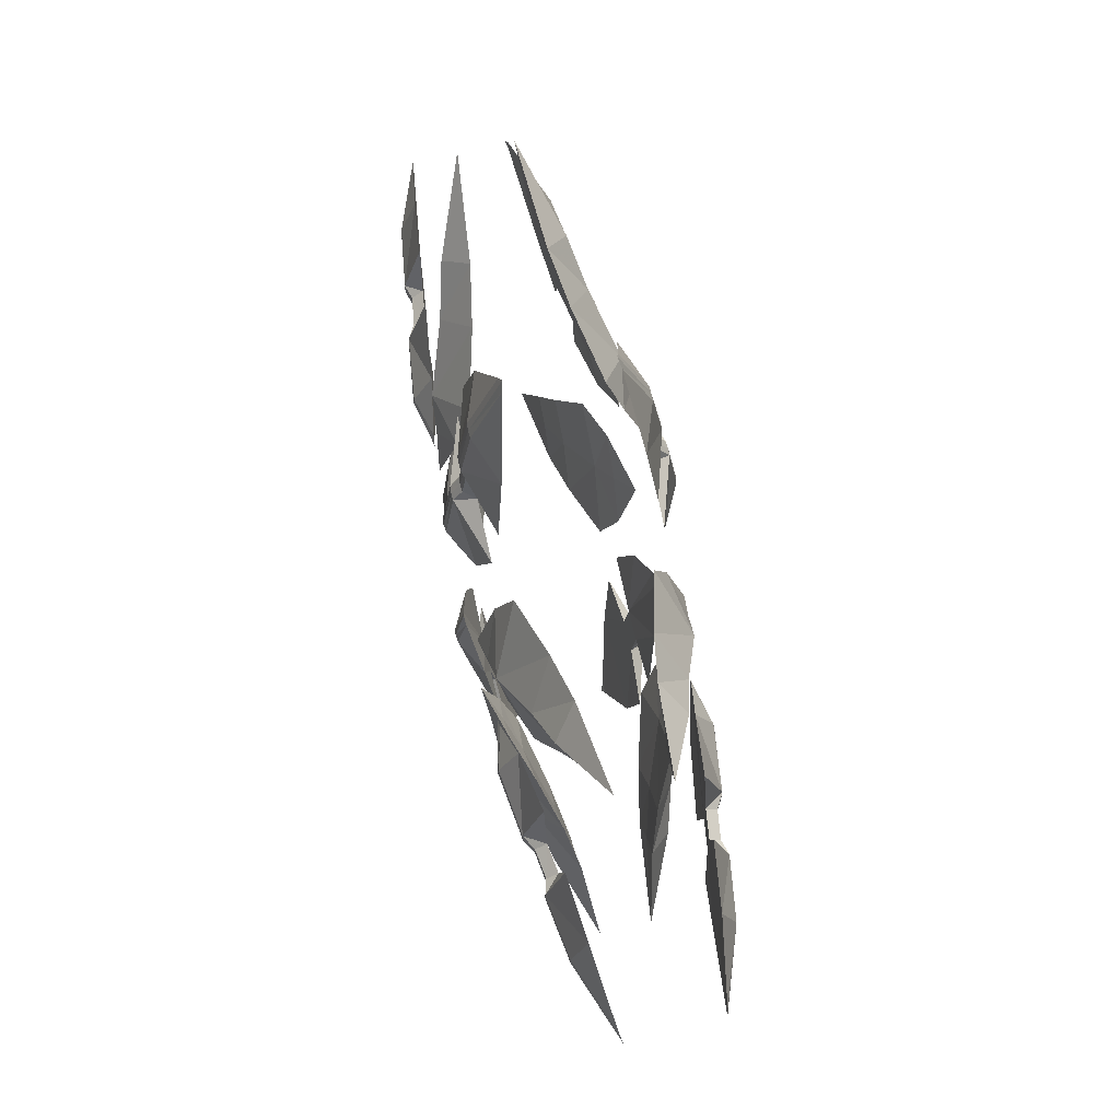
<metadata>
{"format":"obj","ext":"obj","renderer":"f3d","projection":"perspective","resolution":1024,"background":"white","views":[{"elev":68.2,"azim":77.2,"up":"+Z"}]}
</metadata>
<code>
v 0.9255 -13.71 13.59
v 0.9255 -15.13 20.72
v -0.04758 -13.55 14.74
v -0.04758 -14.98 20.72
v 1.899 -13.55 14.74
v 1.899 -14.98 20.72
v -0.04758 -10.92 47.52
v -6.704 -8.559 47.52
v -0.04758 -12.39 38.55
v -9.255 -9.7 38.55
v -0.04758 -6.877 58.15
v -1.392 -10.18 36.45
v -1.392 -10.8 32.28
v -0.04758 -11.82 36.45
v -0.04758 -12.46 32.28
v -0.04758 -13.68 30.19
v -9.381 -10.74 30.19
v -5.546 -12.21 20.72
v 1.899 -10.92 47.52
v 1.899 -12.39 38.55
v 8.555 -8.559 47.52
v 11.11 -9.7 38.55
v 1.899 -6.877 58.15
v 1.899 -12.46 32.28
v 3.242 -10.8 32.28
v 1.899 -11.82 36.45
v 3.242 -10.18 36.45
v 1.899 -13.68 30.19
v 11.23 -10.74 30.19
v 7.397 -12.21 20.72
v 0.9255 -10.97 47.52
v 0.9255 -6.522 59.42
v 0.9255 -12.42 38.55
v 0.9255 -11.84 36.45
v 0.9255 -12.5 32.28
v 0.9255 -13.74 30.19
v 43.83 4.008 -38.75
v 37.28 5.328 -25.67
v 33.7 8.661 -29.66
v 27.97 10.28 -24.52
v 33.1 6.864 -18.81
v 20.57 13.23 -17.87
v 27.7 9.677 -9.939
v 12.81 14.16 -10.9
v 16.71 13.56 -14.4
v 21.41 11.88 -9.168
v 12.09 11.57 -19.55
v 23.16 6.79 -29.88
v 13.76 9.356 -25.46
v 30.43 5.36 -33.3
v 33.7 5.472 -29.66
v 20.57 10.04 -17.87
v 27.97 7.094 -24.52
v 16.71 11.96 -14.4
v 0.9255 -13.71 -13.59
v 0.9255 -15.13 -20.72
v 1.899 -13.55 -14.75
v 1.899 -14.98 -20.72
v -0.04758 -13.55 -14.75
v -0.04758 -14.98 -20.72
v 1.899 -10.92 -47.52
v 8.555 -8.559 -47.52
v 1.899 -12.39 -38.55
v 11.11 -9.7 -38.55
v 1.899 -6.877 -58.15
v 3.242 -10.18 -36.45
v 3.242 -10.8 -32.28
v 1.899 -11.82 -36.45
v 1.899 -12.46 -32.28
v 1.899 -13.68 -30.19
v 11.23 -10.74 -30.19
v 7.397 -12.21 -20.72
v -0.04758 -10.92 -47.52
v -0.04758 -12.39 -38.55
v -6.704 -8.559 -47.52
v -9.255 -9.7 -38.55
v -0.04758 -6.877 -58.15
v -0.04758 -12.46 -32.28
v -1.392 -10.8 -32.28
v -0.04758 -11.82 -36.45
v -1.392 -10.18 -36.45
v -0.04758 -13.68 -30.19
v -9.381 -10.74 -30.19
v -5.546 -12.21 -20.72
v 0.9255 -10.97 -47.52
v 0.9255 -6.522 -59.42
v 0.9255 -12.42 -38.55
v 0.9255 -11.84 -36.45
v 0.9255 -12.5 -32.28
v 0.9255 -13.74 -30.19
v 43.83 -3.52 -38.75
v 37.28 -4.84 -25.67
v 33.7 -8.173 -29.66
v 27.97 -9.794 -24.52
v 33.1 -6.375 -18.81
v 20.57 -12.74 -17.87
v 27.7 -9.189 -9.939
v 12.81 -13.68 -10.9
v 16.71 -13.07 -14.4
v 21.41 -11.39 -9.168
v 12.09 -11.08 -19.55
v 23.16 -6.301 -29.88
v 13.76 -8.868 -25.46
v 30.43 -4.871 -33.3
v 33.7 -4.984 -29.66
v 20.57 -9.552 -17.87
v 27.97 -6.605 -24.52
v 16.71 -11.47 -14.4
v 21.48 13.44 -0.04709
v 28.61 14.98 -0.04709
v 22.63 13.31 0.926
v 28.61 14.84 0.926
v 22.63 13.3 -1.02
v 28.61 14.83 -1.02
v 55.4 11.22 0.926
v 55.4 8.891 7.583
v 46.43 12.54 0.926
v 46.43 9.899 10.13
v 66.04 7.347 0.926
v 44.34 10.3 2.27
v 40.17 10.86 2.27
v 44.34 11.93 0.926
v 40.17 12.51 0.926
v 38.07 13.69 0.926
v 38.07 10.8 10.26
v 28.61 12.1 6.425
v 55.4 11.22 -1.02
v 46.43 12.54 -1.02
v 55.4 8.892 -7.677
v 46.43 9.897 -10.23
v 66.04 7.351 -1.02
v 40.17 12.5 -1.02
v 40.17 10.85 -2.364
v 44.34 11.93 -1.02
v 44.34 10.3 -2.364
v 38.07 13.69 -1.02
v 38.07 10.8 -10.35
v 28.61 12.09 -6.519
v 55.4 11.26 -0.04709
v 67.31 7.013 -0.04709
v 46.43 12.57 -0.04709
v 44.34 11.95 -0.04709
v 40.17 12.54 -0.04709
v 38.07 13.74 -0.04709
v 0.9255 14.19 -13.59
v 0.9255 15.62 -20.72
v 1.899 14.04 -14.75
v 1.899 15.47 -20.72
v -0.04758 14.04 -14.75
v -0.04758 15.47 -20.72
v 1.899 11.41 -47.52
v 8.555 9.047 -47.52
v 1.899 12.88 -38.55
v 11.11 10.19 -38.55
v 1.899 7.365 -58.15
v 3.242 10.66 -36.45
v 3.242 11.29 -32.28
v 1.899 12.3 -36.45
v 1.899 12.94 -32.28
v 1.899 14.17 -30.19
v 11.23 11.23 -30.19
v 7.397 12.7 -20.72
v -0.04758 11.41 -47.52
v -0.04758 12.88 -38.55
v -6.704 9.047 -47.52
v -9.255 10.19 -38.55
v -0.04758 7.365 -58.15
v -0.04758 12.94 -32.28
v -1.392 11.29 -32.28
v -0.04758 12.3 -36.45
v -1.392 10.66 -36.45
v -0.04758 14.17 -30.19
v -9.381 11.23 -30.19
v -5.546 12.7 -20.72
v 0.9255 11.46 -47.52
v 0.9255 7.011 -59.42
v 0.9255 12.91 -38.55
v 0.9255 12.33 -36.45
v 0.9255 12.98 -32.28
v 0.9255 14.22 -30.19
v -42.63 3.977 -38.01
v -28.86 5.341 -33.08
v -32.39 8.624 -29.05
v -26.6 10.24 -23.98
v -21.55 6.756 -29.75
v -19.12 13.18 -17.42
v -12.1 9.288 -25.45
v -11.27 14.1 -10.54
v -15.22 13.51 -14
v -10.58 11.52 -19.29
v -19.77 11.82 -8.796
v -31.35 6.811 -18.55
v -25.84 9.631 -9.751
v -35.62 5.278 -25.36
v -32.39 5.435 -29.05
v -19.12 9.989 -17.42
v -26.6 7.052 -23.98
v -15.22 11.9 -14
v 45.53 -3.45 36.68
v 31.62 -4.891 32.14
v 35.04 -8.148 28.01
v 29.12 -9.786 23.1
v 24.22 -6.307 29.02
v 21.45 -12.74 16.76
v 14.65 -8.806 24.98
v 13.41 -13.68 10.1
v 17.45 -13.08 13.45
v 12.97 -11.04 18.87
v 21.86 -11.44 8.118
v 33.71 -6.356 17.55
v 27.96 -9.252 8.901
v 38.16 -4.781 24.23
v 35.04 -4.959 28.01
v 21.45 -9.554 16.76
v 29.12 -6.597 23.1
v 17.45 -11.48 13.45
v 0.9255 14.19 13.59
v 0.9255 15.62 20.72
v -0.04758 14.04 14.74
v -0.04758 15.47 20.72
v 1.899 14.04 14.74
v 1.899 15.47 20.72
v -0.04758 11.41 47.52
v -6.704 9.047 47.52
v -0.04758 12.88 38.55
v -9.255 10.19 38.55
v -0.04758 7.365 58.15
v -1.392 10.66 36.45
v -1.392 11.29 32.28
v -0.04758 12.3 36.45
v -0.04758 12.94 32.28
v -0.04758 14.17 30.19
v -9.381 11.23 30.19
v -5.546 12.7 20.72
v 1.899 11.41 47.52
v 1.899 12.88 38.55
v 8.555 9.047 47.52
v 11.11 10.19 38.55
v 1.899 7.365 58.15
v 1.899 12.94 32.28
v 3.242 11.29 32.28
v 1.899 12.3 36.45
v 3.242 10.66 36.45
v 1.899 14.17 30.19
v 11.23 11.23 30.19
v 7.397 12.7 20.72
v 0.9255 11.46 47.52
v 0.9255 7.011 59.42
v 0.9255 12.91 38.55
v 0.9255 12.33 36.45
v 0.9255 12.98 32.28
v 0.9255 14.22 30.19
v -42.22 3.99 38.39
v -35.59 5.27 25.35
v -32.03 8.618 29.36
v -26.28 10.22 24.26
v -31.37 6.791 18.51
v -18.83 13.15 17.66
v -25.91 9.591 9.678
v -11.02 14.06 10.73
v -14.95 13.47 14.21
v -19.62 11.79 8.946
v -10.36 11.48 19.39
v -21.49 6.745 29.65
v -12.07 9.283 25.29
v -28.79 5.33 33.02
v -32.03 5.429 29.36
v -18.83 9.96 17.66
v -26.28 7.035 24.26
v -14.95 11.87 14.21
v 45.53 3.938 36.68
v 31.62 5.38 32.14
v 35.04 8.637 28.01
v 29.12 10.27 23.1
v 24.22 6.796 29.02
v 21.45 13.23 16.76
v 14.65 9.294 24.98
v 13.41 14.17 10.1
v 17.45 13.57 13.45
v 12.97 11.53 18.87
v 21.86 11.93 8.118
v 33.71 6.844 17.55
v 27.96 9.74 8.901
v 38.16 5.269 24.23
v 35.04 5.448 28.01
v 21.45 10.04 16.76
v 29.12 7.086 23.1
v 17.45 11.96 13.45
v -42.63 -3.488 -38.01
v -28.86 -4.853 -33.08
v -32.39 -8.136 -29.05
v -26.6 -9.752 -23.98
v -21.55 -6.267 -29.75
v -19.12 -12.69 -17.42
v -12.1 -8.799 -25.45
v -11.27 -13.61 -10.54
v -15.22 -13.02 -14
v -10.58 -11.03 -19.29
v -19.77 -11.33 -8.796
v -31.35 -6.323 -18.55
v -25.84 -9.143 -9.751
v -35.62 -4.79 -25.36
v -32.39 -4.947 -29.05
v -19.12 -9.5 -17.42
v -26.6 -6.563 -23.98
v -15.22 -11.41 -14
v -19.63 13.44 -0.04709
v -26.76 14.98 -0.04709
v -20.78 13.3 -1.02
v -26.76 14.83 -1.02
v -20.78 13.31 0.926
v -26.76 14.84 0.926
v -53.55 11.22 -1.02
v -53.55 8.892 -7.677
v -44.58 12.54 -1.02
v -44.58 9.897 -10.23
v -64.19 7.351 -1.02
v -42.49 10.3 -2.364
v -38.32 10.85 -2.364
v -42.49 11.93 -1.02
v -38.32 12.5 -1.02
v -36.22 13.69 -1.02
v -36.22 10.8 -10.35
v -26.76 12.09 -6.519
v -53.55 11.22 0.926
v -44.58 12.54 0.926
v -53.55 8.891 7.583
v -44.58 9.899 10.13
v -64.19 7.347 0.926
v -38.32 12.51 0.926
v -38.32 10.86 2.27
v -42.49 11.93 0.926
v -42.49 10.3 2.27
v -36.22 13.69 0.926
v -36.22 10.8 10.26
v -26.76 12.1 6.425
v -53.55 11.26 -0.04709
v -65.45 7.013 -0.04709
v -44.58 12.57 -0.04709
v -42.49 11.95 -0.04709
v -38.32 12.54 -0.04709
v -36.22 13.74 -0.04709
v 21.48 -12.95 -0.04709
v 28.61 -14.5 -0.04709
v 22.63 -12.82 0.926
v 28.61 -14.35 0.926
v 22.63 -12.82 -1.02
v 28.61 -14.34 -1.02
v 55.4 -10.73 0.926
v 55.4 -8.402 7.583
v 46.43 -12.05 0.926
v 46.43 -9.41 10.13
v 66.04 -6.859 0.926
v 44.34 -9.811 2.27
v 40.17 -10.37 2.27
v 44.34 -11.44 0.926
v 40.17 -12.02 0.926
v 38.07 -13.21 0.926
v 38.07 -10.31 10.26
v 28.61 -11.61 6.425
v 55.4 -10.73 -1.02
v 46.43 -12.05 -1.02
v 55.4 -8.403 -7.677
v 46.43 -9.409 -10.23
v 66.04 -6.863 -1.02
v 40.17 -12.01 -1.02
v 40.17 -10.36 -2.364
v 44.34 -11.44 -1.02
v 44.34 -9.809 -2.364
v 38.07 -13.2 -1.02
v 38.07 -10.31 -10.35
v 28.61 -11.61 -6.519
v 55.4 -10.77 -0.04709
v 67.31 -6.525 -0.04709
v 46.43 -12.08 -0.04709
v 44.34 -11.46 -0.04709
v 40.17 -12.05 -0.04709
v 38.07 -13.25 -0.04709
v -19.63 -12.95 -0.04709
v -26.76 -14.5 -0.04709
v -20.78 -12.82 -1.02
v -26.76 -14.34 -1.02
v -20.78 -12.82 0.926
v -26.76 -14.35 0.926
v -53.55 -10.73 -1.02
v -53.55 -8.403 -7.677
v -44.58 -12.05 -1.02
v -44.58 -9.409 -10.23
v -64.19 -6.863 -1.02
v -42.49 -9.809 -2.364
v -38.32 -10.36 -2.364
v -42.49 -11.44 -1.02
v -38.32 -12.01 -1.02
v -36.22 -13.2 -1.02
v -36.22 -10.31 -10.35
v -26.76 -11.61 -6.519
v -53.55 -10.73 0.926
v -44.58 -12.05 0.926
v -53.55 -8.402 7.583
v -44.58 -9.41 10.13
v -64.19 -6.859 0.926
v -38.32 -12.02 0.926
v -38.32 -10.37 2.27
v -42.49 -11.44 0.926
v -42.49 -9.811 2.27
v -36.22 -13.21 0.926
v -36.22 -10.31 10.26
v -26.76 -11.61 6.425
v -53.55 -10.77 -0.04709
v -65.45 -6.525 -0.04709
v -44.58 -12.08 -0.04709
v -42.49 -11.46 -0.04709
v -38.32 -12.05 -0.04709
v -36.22 -13.25 -0.04709
v -42.22 -3.502 38.39
v -35.59 -4.782 25.35
v -32.03 -8.129 29.36
v -26.28 -9.735 24.26
v -31.37 -6.302 18.51
v -18.83 -12.66 17.66
v -25.91 -9.102 9.678
v -11.02 -13.57 10.73
v -14.95 -12.98 14.21
v -19.62 -11.3 8.946
v -10.36 -10.99 19.39
v -21.49 -6.256 29.65
v -12.07 -8.795 25.29
v -28.79 -4.842 33.02
v -32.03 -4.94 29.36
v -18.83 -9.472 17.66
v -26.28 -6.546 24.26
v -14.95 -11.38 14.21
g model
f 1 2 3
f 3 2 4
f 1 5 2
f 2 5 6
f 7 8 9
f 9 8 10
f 7 11 8
f 12 13 14
f 14 13 15
f 15 13 16
f 16 13 17
f 4 18 3
f 10 12 9
f 9 12 14
f 17 18 16
f 16 18 4
f 19 20 21
f 21 20 22
f 23 19 21
f 24 25 26
f 26 25 27
f 24 28 25
f 25 28 29
f 6 5 30
f 26 27 20
f 20 27 22
f 6 30 28
f 28 30 29
f 7 31 11
f 11 31 32
f 19 23 31
f 31 23 32
f 19 31 20
f 20 31 33
f 7 9 31
f 31 9 33
f 33 34 20
f 20 34 26
f 33 9 34
f 34 9 14
f 26 34 24
f 24 34 35
f 14 15 34
f 34 15 35
f 24 35 28
f 28 35 36
f 15 16 35
f 35 16 36
f 28 36 6
f 6 36 2
f 16 4 36
f 36 4 2
f 32 23 11
f 1 3 5
f 29 30 25
f 17 13 18
f 10 8 12
f 22 27 21
f 30 5 25
f 5 3 25
f 3 18 25
f 18 13 25
f 25 13 27
f 13 12 27
f 27 12 21
f 12 8 21
f 8 11 21
f 11 23 21
f 37 38 39
f 40 41 42
f 42 41 43
f 44 45 46
f 47 45 44
f 40 42 48
f 48 42 49
f 37 39 50
f 37 51 38
f 43 41 52
f 52 41 53
f 44 46 54
f 54 47 44
f 53 48 52
f 52 48 49
f 37 50 51
f 54 46 52
f 52 46 43
f 49 47 52
f 52 47 54
f 49 42 47
f 47 42 45
f 45 42 46
f 46 42 43
f 41 38 53
f 53 38 51
f 48 53 50
f 50 53 51
f 39 40 50
f 50 40 48
f 41 40 38
f 38 40 39
f 55 56 57
f 57 56 58
f 55 59 56
f 56 59 60
f 61 62 63
f 63 62 64
f 61 65 62
f 66 67 68
f 68 67 69
f 69 67 70
f 70 67 71
f 58 72 57
f 64 66 63
f 63 66 68
f 71 72 70
f 70 72 58
f 73 74 75
f 75 74 76
f 77 73 75
f 78 79 80
f 80 79 81
f 78 82 79
f 79 82 83
f 60 59 84
f 80 81 74
f 74 81 76
f 60 84 82
f 82 84 83
f 61 85 65
f 65 85 86
f 73 77 85
f 85 77 86
f 73 85 74
f 74 85 87
f 61 63 85
f 85 63 87
f 87 88 74
f 74 88 80
f 87 63 88
f 88 63 68
f 80 88 78
f 78 88 89
f 68 69 88
f 88 69 89
f 78 89 82
f 82 89 90
f 69 70 89
f 89 70 90
f 82 90 60
f 60 90 56
f 70 58 90
f 90 58 56
f 86 77 65
f 55 57 59
f 83 84 79
f 71 67 72
f 64 62 66
f 76 81 75
f 84 59 79
f 59 57 79
f 57 72 79
f 72 67 79
f 79 67 81
f 67 66 81
f 81 66 75
f 66 62 75
f 62 65 75
f 65 77 75
f 91 92 93
f 94 95 96
f 96 95 97
f 98 99 100
f 101 99 98
f 94 96 102
f 102 96 103
f 91 93 104
f 91 105 92
f 97 95 106
f 106 95 107
f 98 100 108
f 108 101 98
f 107 102 106
f 106 102 103
f 91 104 105
f 108 100 106
f 106 100 97
f 103 101 106
f 106 101 108
f 103 96 101
f 101 96 99
f 99 96 100
f 100 96 97
f 95 92 107
f 107 92 105
f 102 107 104
f 104 107 105
f 93 94 104
f 104 94 102
f 95 94 92
f 92 94 93
f 109 110 111
f 111 110 112
f 109 113 110
f 110 113 114
f 115 116 117
f 117 116 118
f 115 119 116
f 120 121 122
f 122 121 123
f 123 121 124
f 124 121 125
f 112 126 111
f 118 120 117
f 117 120 122
f 125 126 124
f 124 126 112
f 127 128 129
f 129 128 130
f 131 127 129
f 132 133 134
f 134 133 135
f 132 136 133
f 133 136 137
f 114 113 138
f 134 135 128
f 128 135 130
f 114 138 136
f 136 138 137
f 115 139 119
f 119 139 140
f 127 131 139
f 139 131 140
f 127 139 128
f 128 139 141
f 115 117 139
f 139 117 141
f 141 142 128
f 128 142 134
f 141 117 142
f 142 117 122
f 134 142 132
f 132 142 143
f 122 123 142
f 142 123 143
f 132 143 136
f 136 143 144
f 123 124 143
f 143 124 144
f 136 144 114
f 114 144 110
f 124 112 144
f 144 112 110
f 140 131 119
f 109 111 113
f 137 138 133
f 125 121 126
f 118 116 120
f 130 135 129
f 138 113 133
f 113 111 133
f 111 126 133
f 126 121 133
f 121 120 133
f 133 120 135
f 135 120 129
f 120 116 129
f 116 119 129
f 119 131 129
f 145 146 147
f 147 146 148
f 145 149 146
f 146 149 150
f 151 152 153
f 153 152 154
f 151 155 152
f 156 157 158
f 158 157 159
f 159 157 160
f 160 157 161
f 148 162 147
f 154 156 153
f 153 156 158
f 161 162 160
f 160 162 148
f 163 164 165
f 165 164 166
f 167 163 165
f 168 169 170
f 170 169 171
f 168 172 169
f 169 172 173
f 150 149 174
f 170 171 164
f 164 171 166
f 150 174 172
f 172 174 173
f 151 175 155
f 155 175 176
f 163 167 175
f 175 167 176
f 163 175 164
f 164 175 177
f 151 153 175
f 175 153 177
f 177 178 164
f 164 178 170
f 177 153 178
f 178 153 158
f 170 178 168
f 168 178 179
f 158 159 178
f 178 159 179
f 168 179 172
f 172 179 180
f 159 160 179
f 179 160 180
f 172 180 150
f 150 180 146
f 160 148 180
f 180 148 146
f 176 167 155
f 145 147 149
f 173 174 169
f 161 157 162
f 154 152 156
f 166 171 165
f 174 149 169
f 149 147 169
f 147 162 169
f 162 157 169
f 169 157 171
f 157 156 171
f 171 156 165
f 156 152 165
f 152 155 165
f 155 167 165
f 181 182 183
f 184 185 186
f 186 185 187
f 188 189 190
f 191 189 188
f 184 186 192
f 192 186 193
f 181 183 194
f 181 195 182
f 187 185 196
f 196 185 197
f 188 190 198
f 198 191 188
f 197 192 196
f 196 192 193
f 181 194 195
f 198 190 196
f 196 190 187
f 193 191 196
f 196 191 198
f 193 186 191
f 191 186 189
f 189 186 190
f 190 186 187
f 185 182 197
f 197 182 195
f 192 197 194
f 194 197 195
f 183 184 194
f 194 184 192
f 185 184 182
f 182 184 183
f 199 200 201
f 202 203 204
f 204 203 205
f 206 207 208
f 209 207 206
f 202 204 210
f 210 204 211
f 199 201 212
f 199 213 200
f 205 203 214
f 214 203 215
f 206 208 216
f 216 209 206
f 215 210 214
f 214 210 211
f 199 212 213
f 216 208 214
f 214 208 205
f 211 209 214
f 214 209 216
f 211 204 209
f 209 204 207
f 207 204 208
f 208 204 205
f 203 200 215
f 215 200 213
f 210 215 212
f 212 215 213
f 201 202 212
f 212 202 210
f 203 202 200
f 200 202 201
f 217 218 219
f 219 218 220
f 217 221 218
f 218 221 222
f 223 224 225
f 225 224 226
f 223 227 224
f 228 229 230
f 230 229 231
f 231 229 232
f 232 229 233
f 220 234 219
f 226 228 225
f 225 228 230
f 233 234 232
f 232 234 220
f 235 236 237
f 237 236 238
f 239 235 237
f 240 241 242
f 242 241 243
f 240 244 241
f 241 244 245
f 222 221 246
f 242 243 236
f 236 243 238
f 222 246 244
f 244 246 245
f 223 247 227
f 227 247 248
f 235 239 247
f 247 239 248
f 235 247 236
f 236 247 249
f 223 225 247
f 247 225 249
f 249 250 236
f 236 250 242
f 249 225 250
f 250 225 230
f 242 250 240
f 240 250 251
f 230 231 250
f 250 231 251
f 240 251 244
f 244 251 252
f 231 232 251
f 251 232 252
f 244 252 222
f 222 252 218
f 232 220 252
f 252 220 218
f 248 239 227
f 217 219 221
f 245 246 241
f 233 229 234
f 226 224 228
f 238 243 237
f 246 221 241
f 221 219 241
f 219 234 241
f 234 229 241
f 241 229 243
f 229 228 243
f 243 228 237
f 228 224 237
f 224 227 237
f 227 239 237
f 253 254 255
f 256 257 258
f 258 257 259
f 260 261 262
f 263 261 260
f 256 258 264
f 264 258 265
f 253 255 266
f 253 267 254
f 259 257 268
f 268 257 269
f 260 262 270
f 270 263 260
f 269 264 268
f 268 264 265
f 253 266 267
f 270 262 268
f 268 262 259
f 265 263 268
f 268 263 270
f 265 258 263
f 263 258 261
f 261 258 262
f 262 258 259
f 257 254 269
f 269 254 267
f 264 269 266
f 266 269 267
f 255 256 266
f 266 256 264
f 257 256 254
f 254 256 255
f 271 272 273
f 274 275 276
f 276 275 277
f 278 279 280
f 281 279 278
f 274 276 282
f 282 276 283
f 271 273 284
f 271 285 272
f 277 275 286
f 286 275 287
f 278 280 288
f 288 281 278
f 287 282 286
f 286 282 283
f 271 284 285
f 288 280 286
f 286 280 277
f 283 281 286
f 286 281 288
f 283 276 281
f 281 276 279
f 279 276 280
f 280 276 277
f 275 272 287
f 287 272 285
f 282 287 284
f 284 287 285
f 273 274 284
f 284 274 282
f 275 274 272
f 272 274 273
f 289 290 291
f 292 293 294
f 294 293 295
f 296 297 298
f 299 297 296
f 292 294 300
f 300 294 301
f 289 291 302
f 289 303 290
f 295 293 304
f 304 293 305
f 296 298 306
f 306 299 296
f 305 300 304
f 304 300 301
f 289 302 303
f 306 298 304
f 304 298 295
f 301 299 304
f 304 299 306
f 301 294 299
f 299 294 297
f 297 294 298
f 298 294 295
f 293 290 305
f 305 290 303
f 300 305 302
f 302 305 303
f 291 292 302
f 302 292 300
f 293 292 290
f 290 292 291
f 307 308 309
f 309 308 310
f 307 311 308
f 308 311 312
f 313 314 315
f 315 314 316
f 313 317 314
f 318 319 320
f 320 319 321
f 321 319 322
f 322 319 323
f 310 324 309
f 316 318 315
f 315 318 320
f 323 324 322
f 322 324 310
f 325 326 327
f 327 326 328
f 329 325 327
f 330 331 332
f 332 331 333
f 330 334 331
f 331 334 335
f 312 311 336
f 332 333 326
f 326 333 328
f 312 336 334
f 334 336 335
f 313 337 317
f 317 337 338
f 325 329 337
f 337 329 338
f 325 337 326
f 326 337 339
f 313 315 337
f 337 315 339
f 339 340 326
f 326 340 332
f 339 315 340
f 340 315 320
f 332 340 330
f 330 340 341
f 320 321 340
f 340 321 341
f 330 341 334
f 334 341 342
f 321 322 341
f 341 322 342
f 334 342 312
f 312 342 308
f 322 310 342
f 342 310 308
f 338 329 317
f 307 309 311
f 335 336 331
f 323 319 324
f 316 314 318
f 328 333 327
f 336 311 331
f 311 309 331
f 309 324 331
f 324 319 331
f 331 319 333
f 319 318 333
f 333 318 327
f 318 314 327
f 314 317 327
f 317 329 327
f 343 344 345
f 345 344 346
f 343 347 344
f 344 347 348
f 349 350 351
f 351 350 352
f 349 353 350
f 354 355 356
f 356 355 357
f 357 355 358
f 358 355 359
f 346 360 345
f 352 354 351
f 351 354 356
f 359 360 358
f 358 360 346
f 361 362 363
f 363 362 364
f 365 361 363
f 366 367 368
f 368 367 369
f 366 370 367
f 367 370 371
f 348 347 372
f 368 369 362
f 362 369 364
f 348 372 370
f 370 372 371
f 349 373 353
f 353 373 374
f 361 365 373
f 373 365 374
f 361 373 362
f 362 373 375
f 349 351 373
f 373 351 375
f 375 376 362
f 362 376 368
f 375 351 376
f 376 351 356
f 368 376 366
f 366 376 377
f 356 357 376
f 376 357 377
f 366 377 370
f 370 377 378
f 357 358 377
f 377 358 378
f 370 378 348
f 348 378 344
f 358 346 378
f 378 346 344
f 374 365 353
f 343 345 347
f 371 372 367
f 359 355 360
f 352 350 354
f 364 369 363
f 372 347 367
f 347 345 367
f 345 360 367
f 360 355 367
f 355 354 367
f 367 354 369
f 369 354 363
f 354 350 363
f 350 353 363
f 353 365 363
f 379 380 381
f 381 380 382
f 379 383 380
f 380 383 384
f 385 386 387
f 387 386 388
f 385 389 386
f 390 391 392
f 392 391 393
f 393 391 394
f 394 391 395
f 382 396 381
f 388 390 387
f 387 390 392
f 395 396 394
f 394 396 382
f 397 398 399
f 399 398 400
f 401 397 399
f 402 403 404
f 404 403 405
f 402 406 403
f 403 406 407
f 384 383 408
f 404 405 398
f 398 405 400
f 384 408 406
f 406 408 407
f 385 409 389
f 389 409 410
f 397 401 409
f 409 401 410
f 397 409 398
f 398 409 411
f 385 387 409
f 409 387 411
f 411 412 398
f 398 412 404
f 411 387 412
f 412 387 392
f 404 412 402
f 402 412 413
f 392 393 412
f 412 393 413
f 402 413 406
f 406 413 414
f 393 394 413
f 413 394 414
f 406 414 384
f 384 414 380
f 394 382 414
f 414 382 380
f 410 401 389
f 379 381 383
f 407 408 403
f 395 391 396
f 388 386 390
f 400 405 399
f 408 383 403
f 383 381 403
f 381 396 403
f 396 391 403
f 403 391 405
f 391 390 405
f 405 390 399
f 390 386 399
f 386 389 399
f 389 401 399
f 415 416 417
f 418 419 420
f 420 419 421
f 422 423 424
f 425 423 422
f 418 420 426
f 426 420 427
f 415 417 428
f 415 429 416
f 421 419 430
f 430 419 431
f 422 424 432
f 432 425 422
f 431 426 430
f 430 426 427
f 415 428 429
f 432 424 430
f 430 424 421
f 427 425 430
f 430 425 432
f 427 420 425
f 425 420 423
f 423 420 424
f 424 420 421
f 419 416 431
f 431 416 429
f 426 431 428
f 428 431 429
f 417 418 428
f 428 418 426
f 419 418 416
f 416 418 417

</code>
